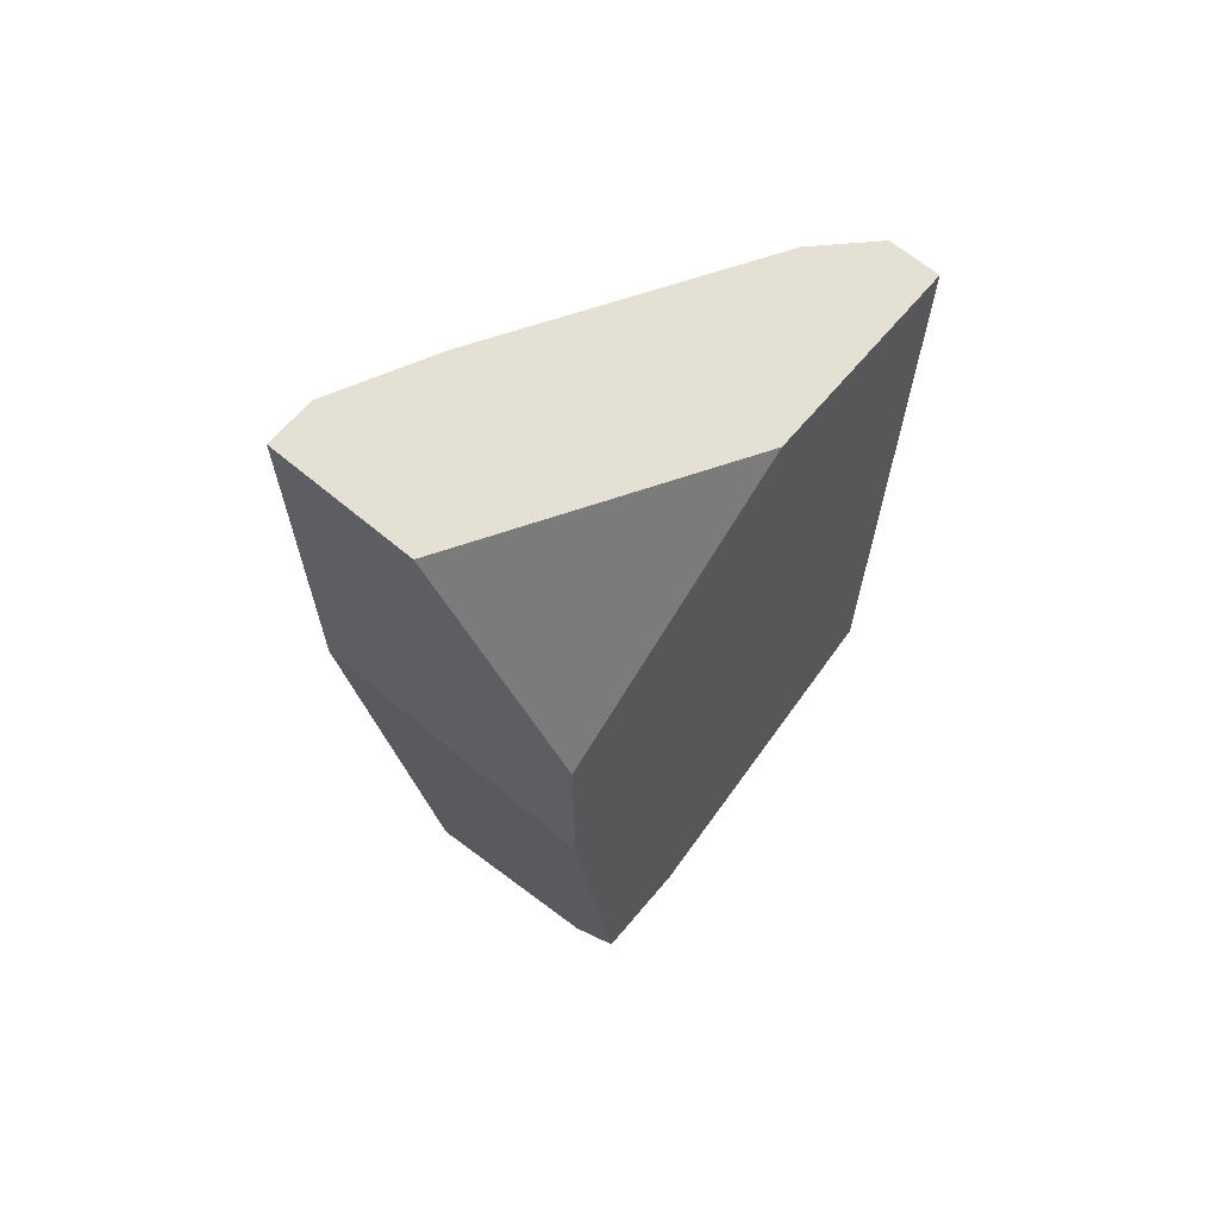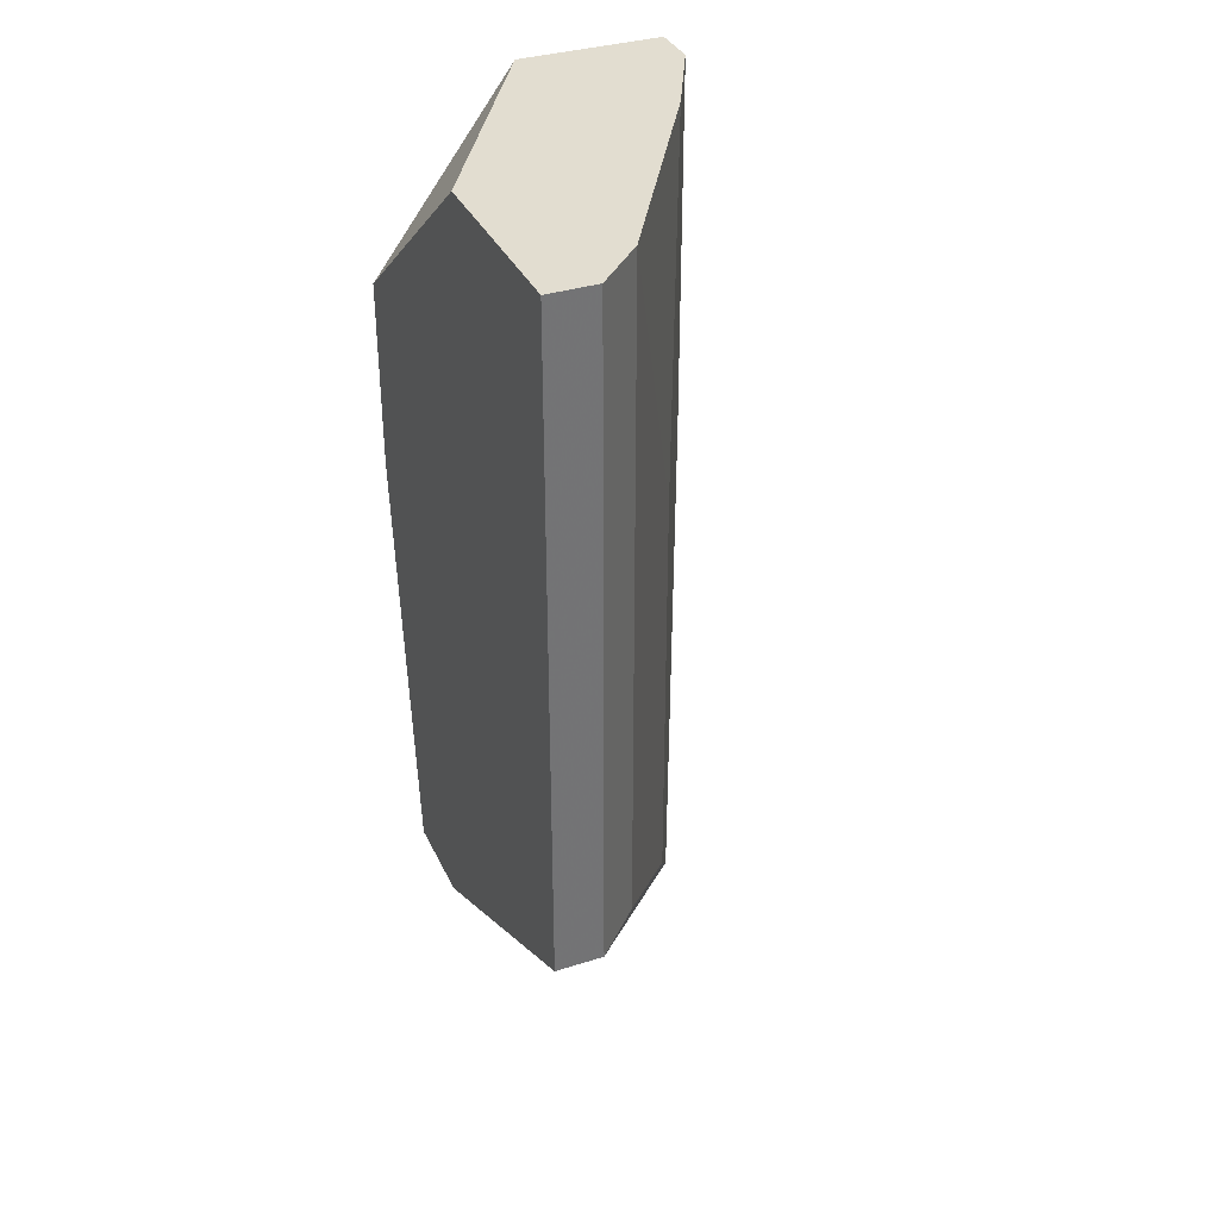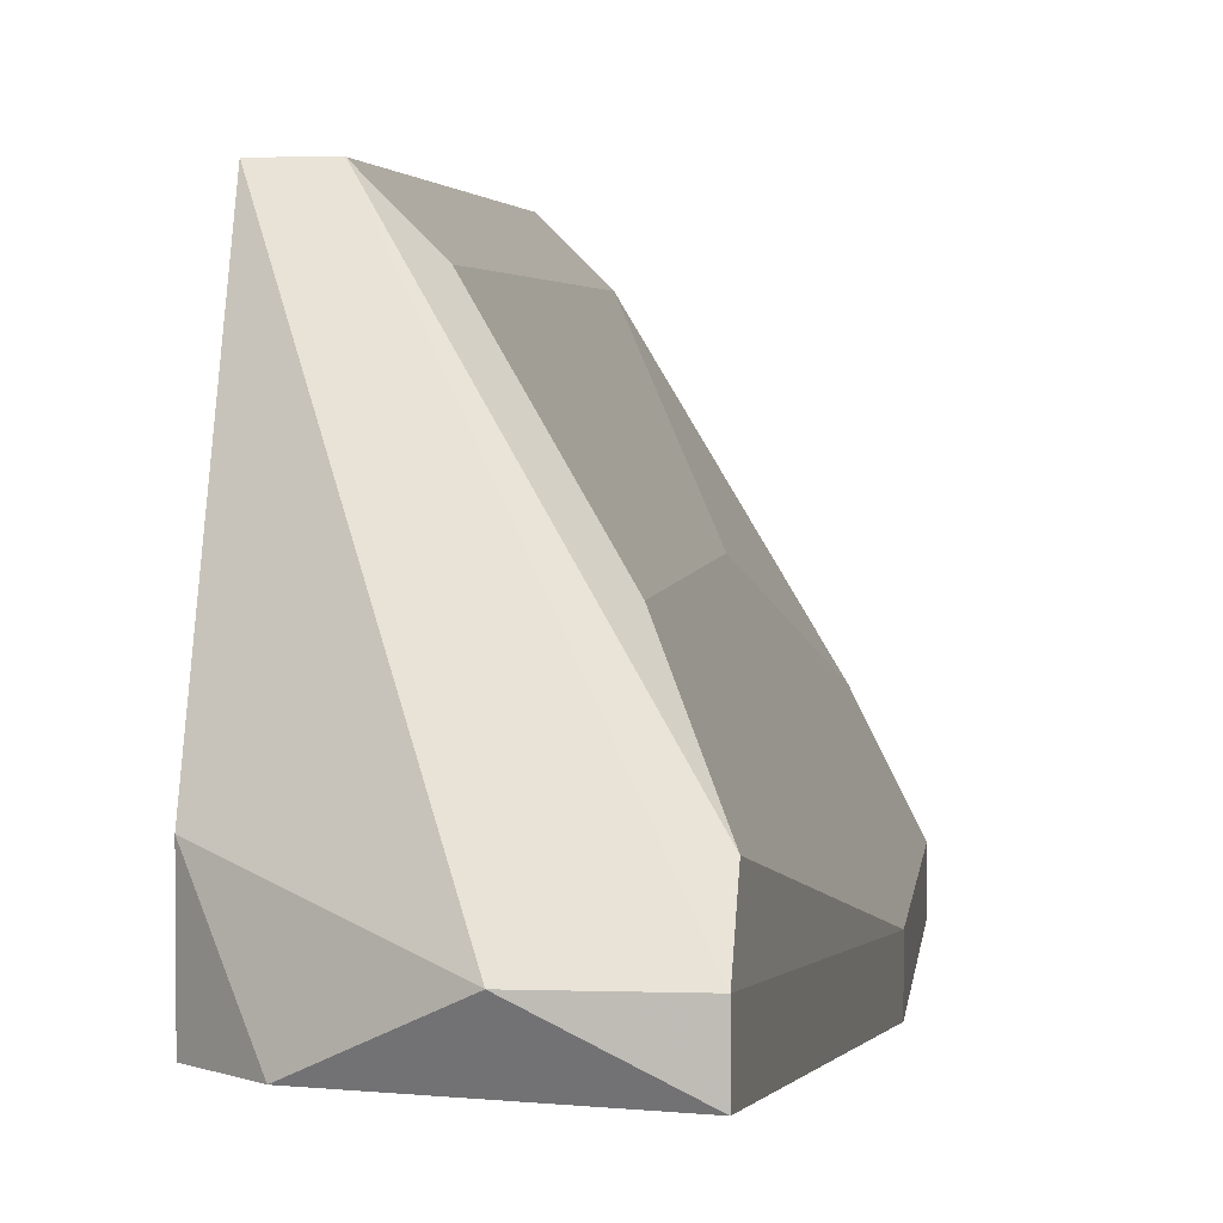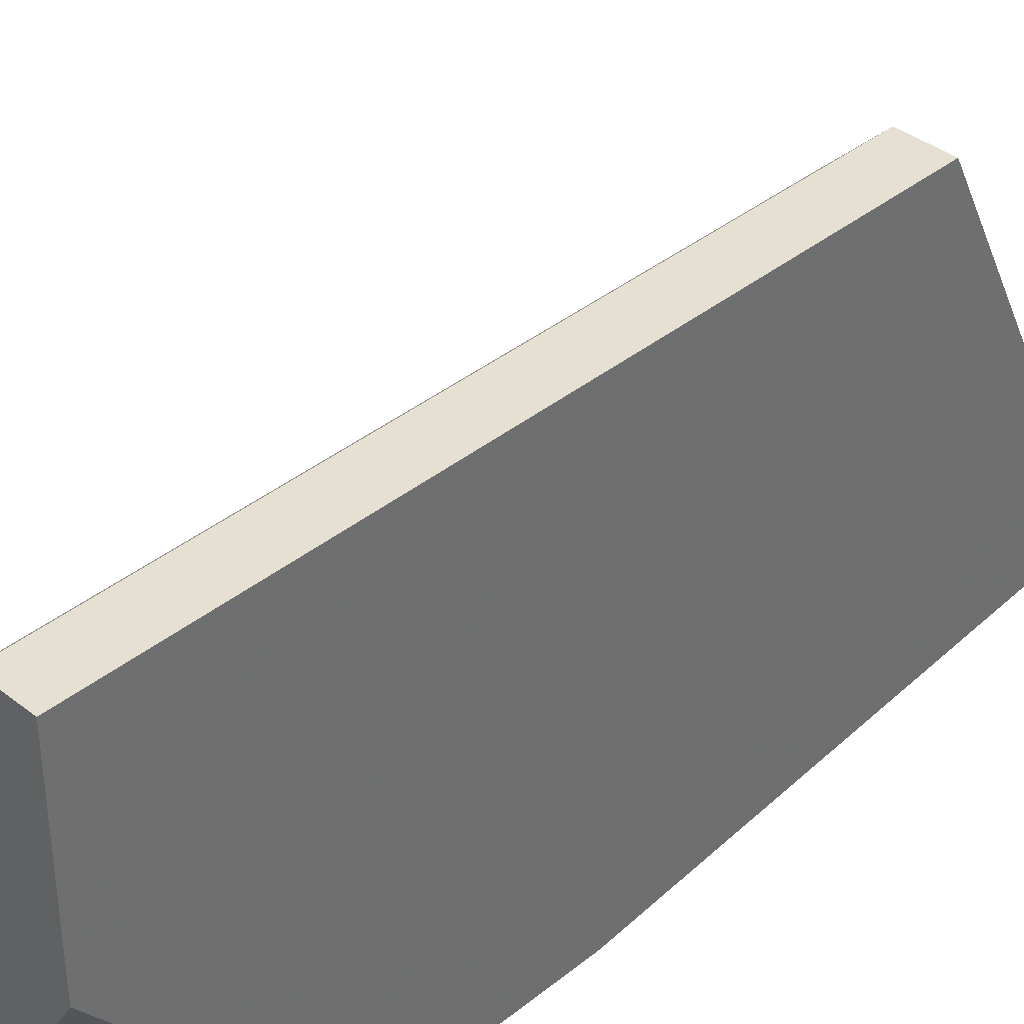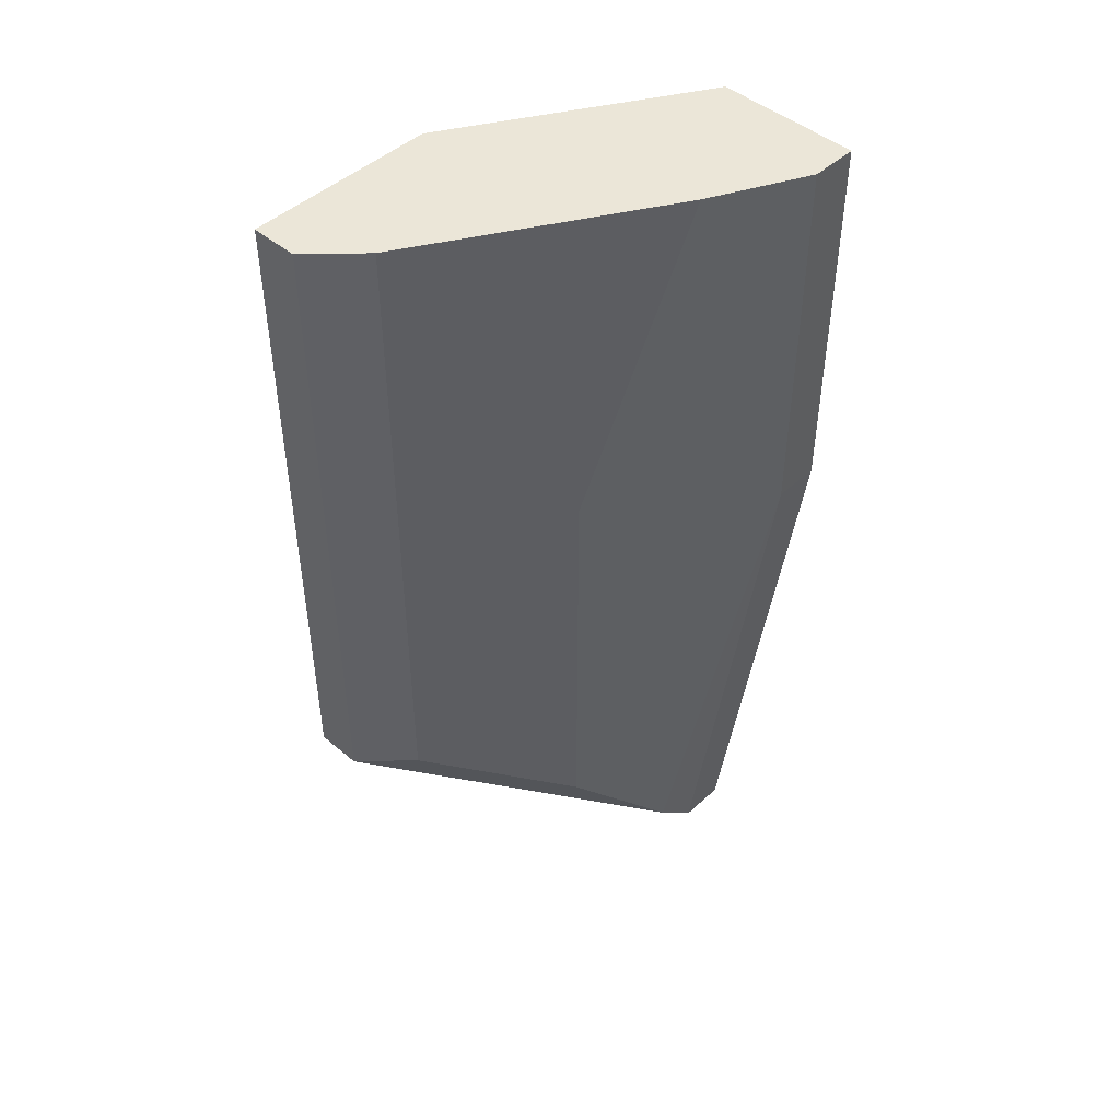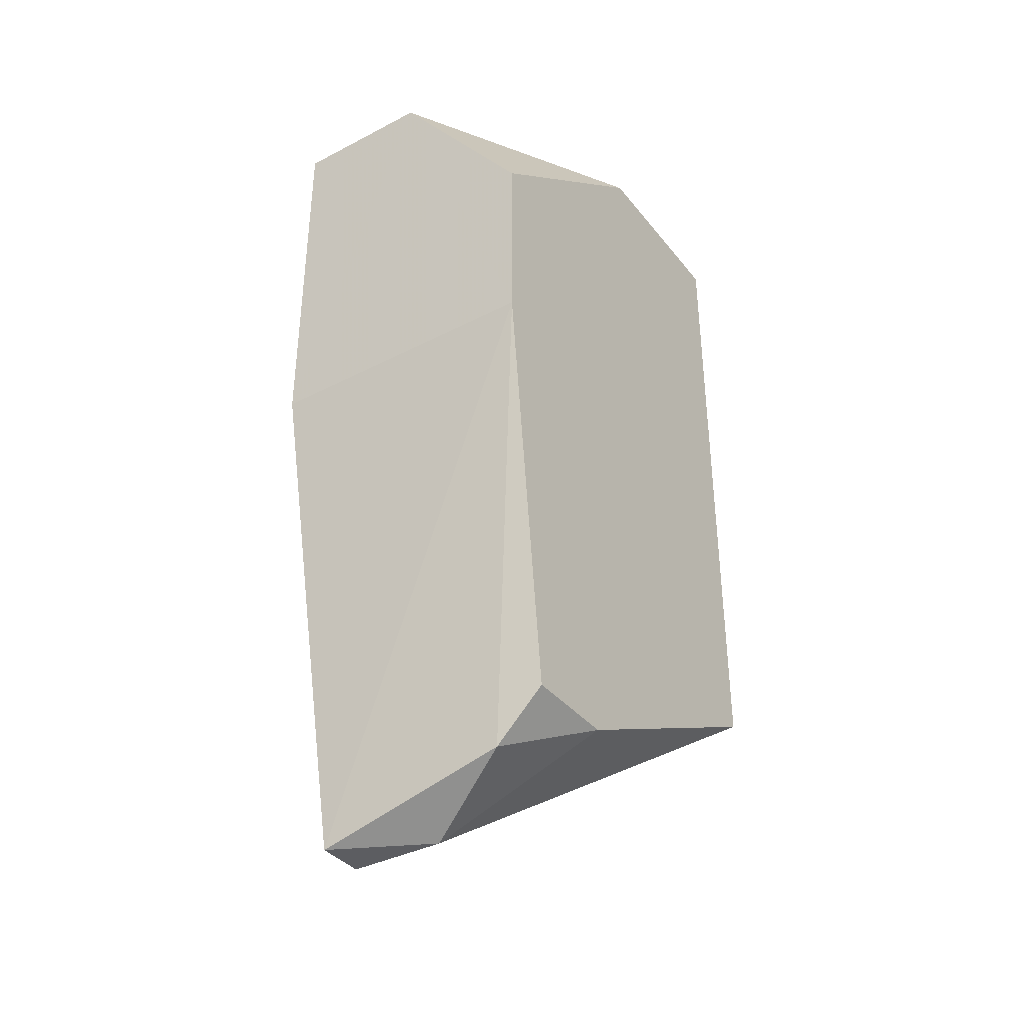
<metadata>
{"format":"obj","ext":"obj","renderer":"f3d","projection":"perspective","resolution":1024,"background":"white","views":[{"elev":65.9,"azim":40.1,"up":"+Z"},{"elev":35.3,"azim":157.2,"up":"+Z"},{"elev":3.5,"azim":-173.8,"up":"+Y"},{"elev":38.3,"azim":44.7,"up":"+Y"},{"elev":46.3,"azim":-136.2,"up":"+Z"},{"elev":-37.1,"azim":33.7,"up":"+Z"}]}
</metadata>
<code>
v -0.005139 0.007735 0.03064
v -0.005139 0.007735 0.01952
v -0.005139 0.006345 0.03064
v -0.005139 0.006345 0.01952
v 0.003202 0.01329 0.03064
v 0.003202 0.01052 0.007011
v 0.003202 0.007735 0.007011
v 0.003202 0.006345 0.02508
v 0.003202 0.006345 0.01952
v 0.003202 0.01885 0.03064
v 0.003202 0.01885 0.01118
v 0.001812 0.007735 0.005618
v 0.001812 0.01885 0.03064
v 0.001812 0.01885 0.01118
v 0.000422 0.01746 0.03064
v 0.000422 0.01746 0.01118
v -0.000968 0.009125 0.004227
v -0.000968 0.006345 0.03064
v -0.002358 0.01329 0.02091
v -0.002358 0.01329 0.0084
v -0.003748 0.01052 0.005618
v -0.003748 0.01052 0.03064
v -0.003748 0.009125 0.004227
v -0.003748 0.007735 0.004227
f 2 21 23
f 9 4 24
f 13 1 5
f 9 7 5
f 14 13 11
f 5 7 11
f 4 9 18
f 5 1 18
f 13 14 15
f 1 13 15
f 9 5 8
f 18 9 8
f 5 18 8
f 13 5 10
f 11 13 10
f 5 11 10
f 14 11 17
f 1 4 3
f 4 18 3
f 18 1 3
f 11 7 6
f 17 11 6
f 15 20 19
f 20 21 19
f 15 14 16
f 20 15 16
f 14 21 16
f 21 20 16
f 24 4 2
f 4 1 2
f 1 21 2
f 9 24 12
f 7 9 12
f 24 17 12
f 6 7 12
f 17 6 12
f 1 15 22
f 21 1 22
f 15 19 22
f 19 21 22
f 21 14 23
f 17 24 23
f 14 17 23
f 24 2 23

</code>
